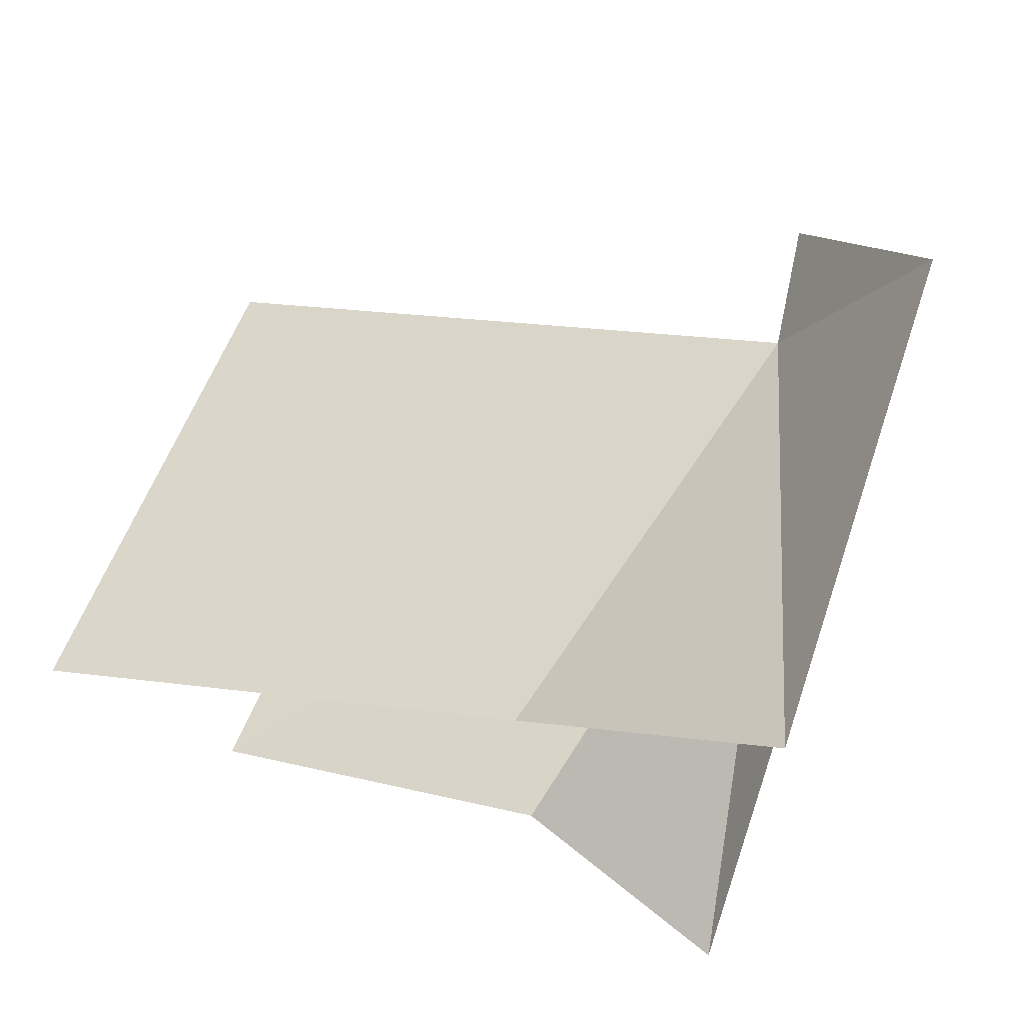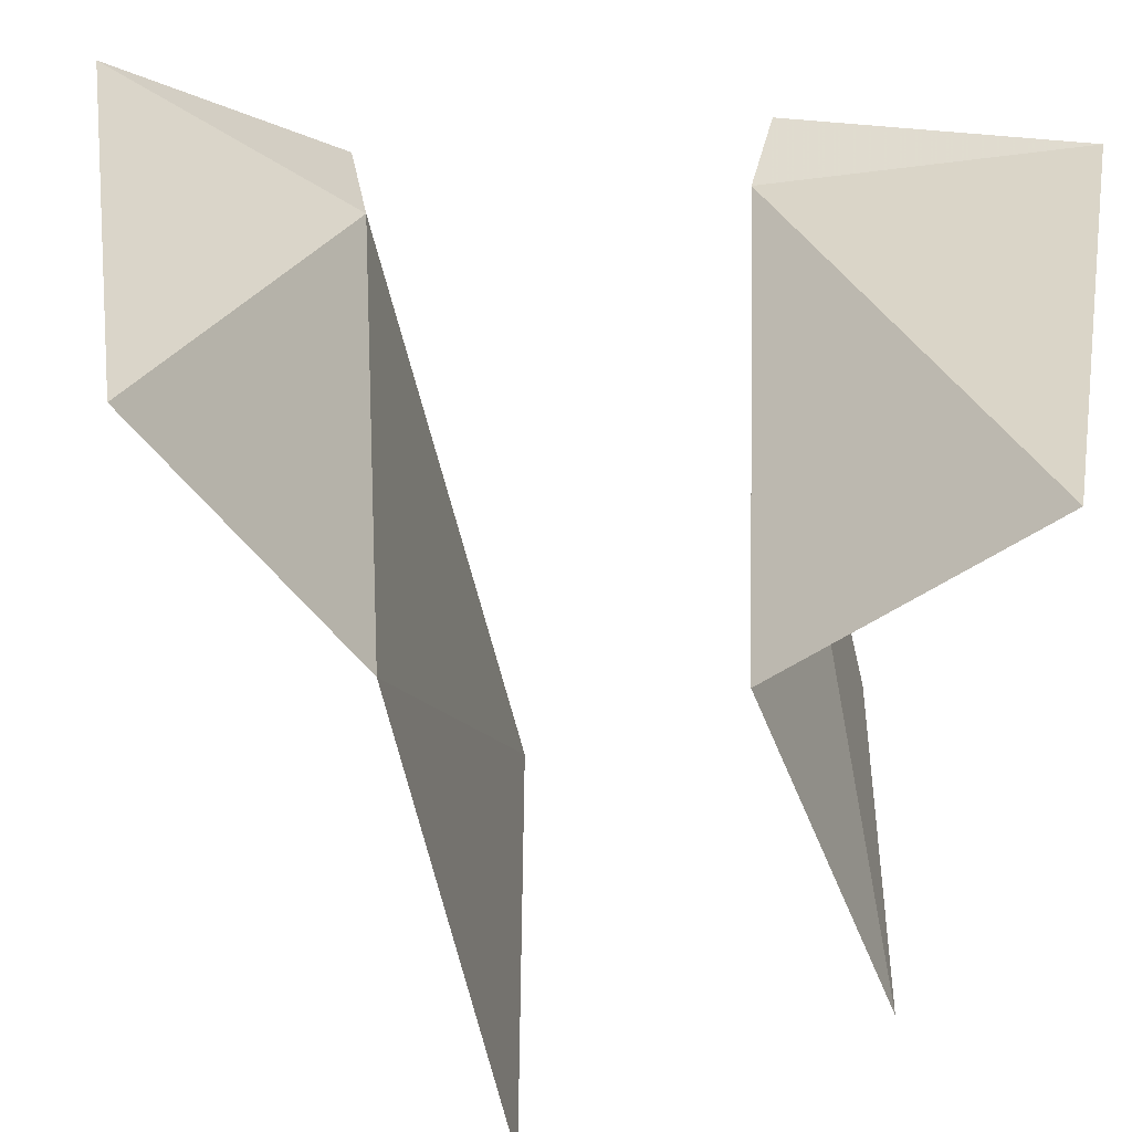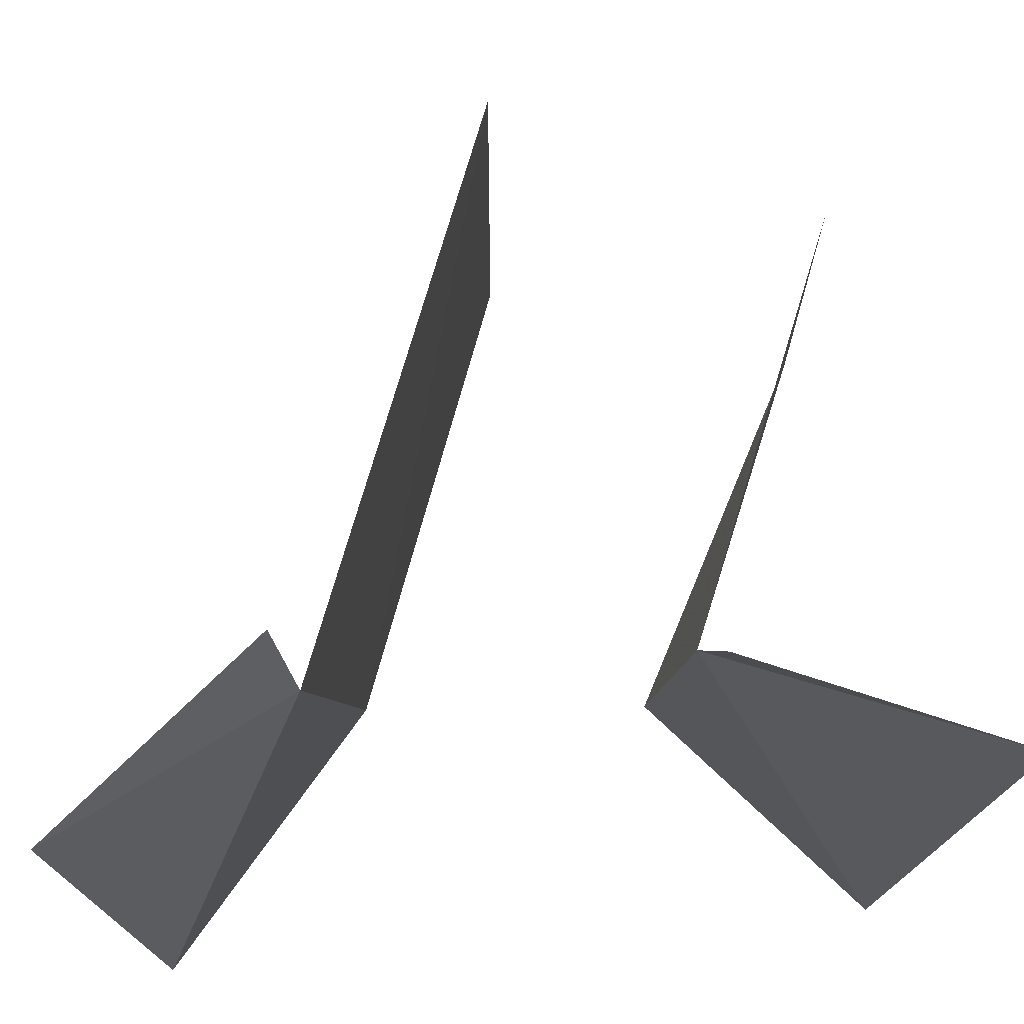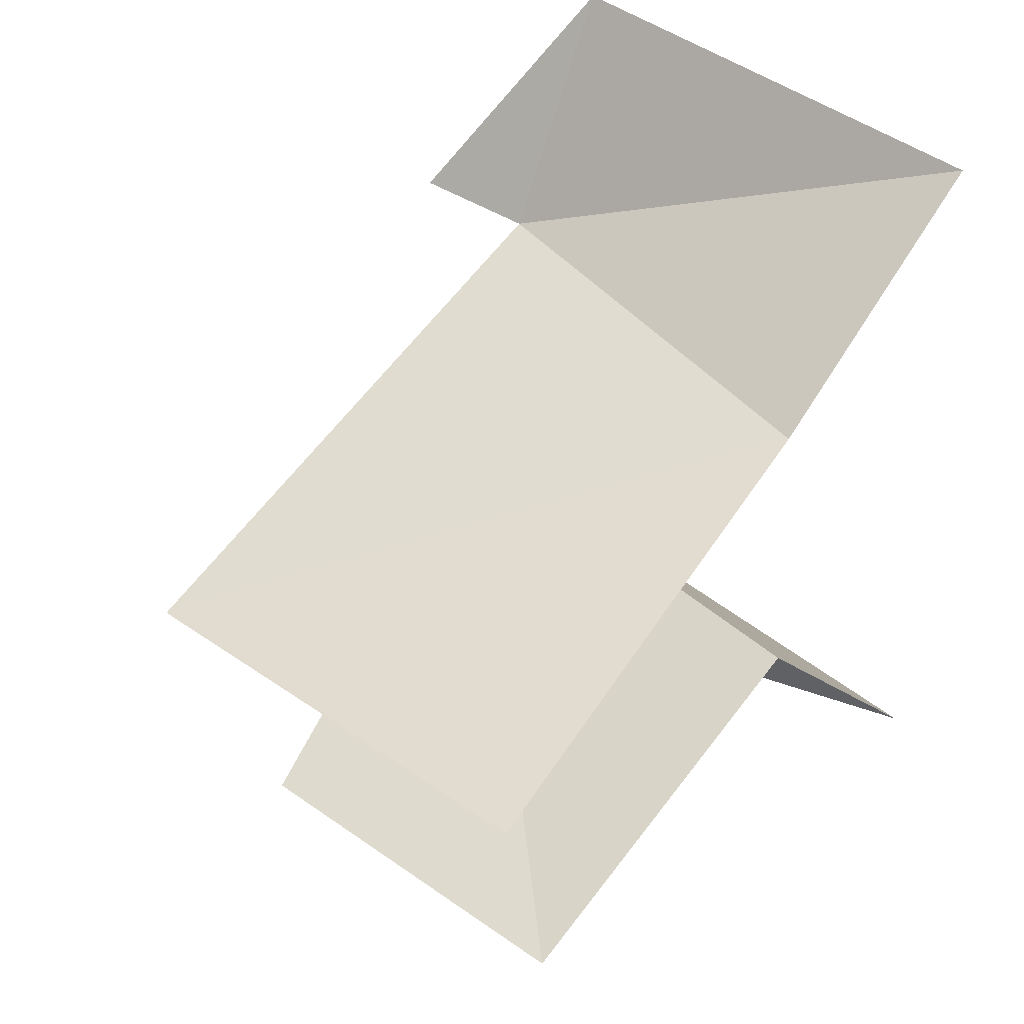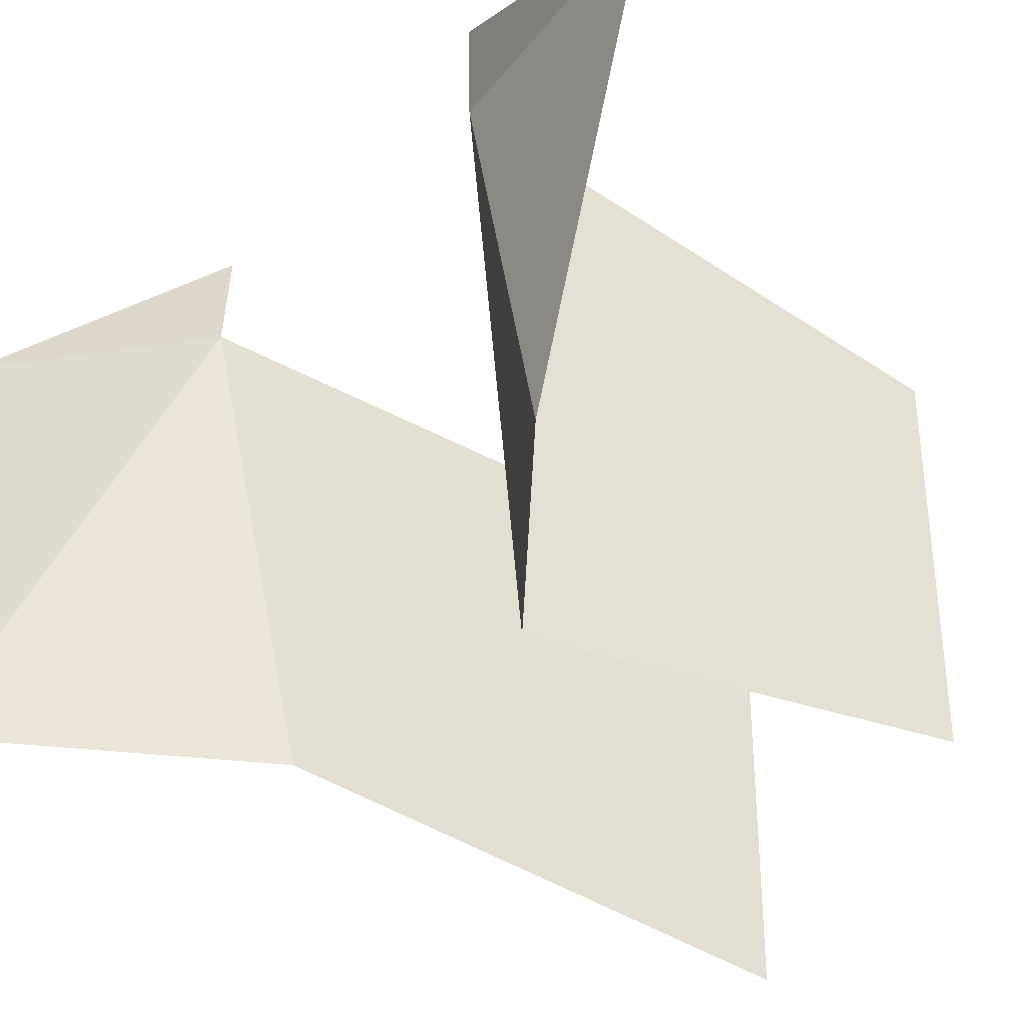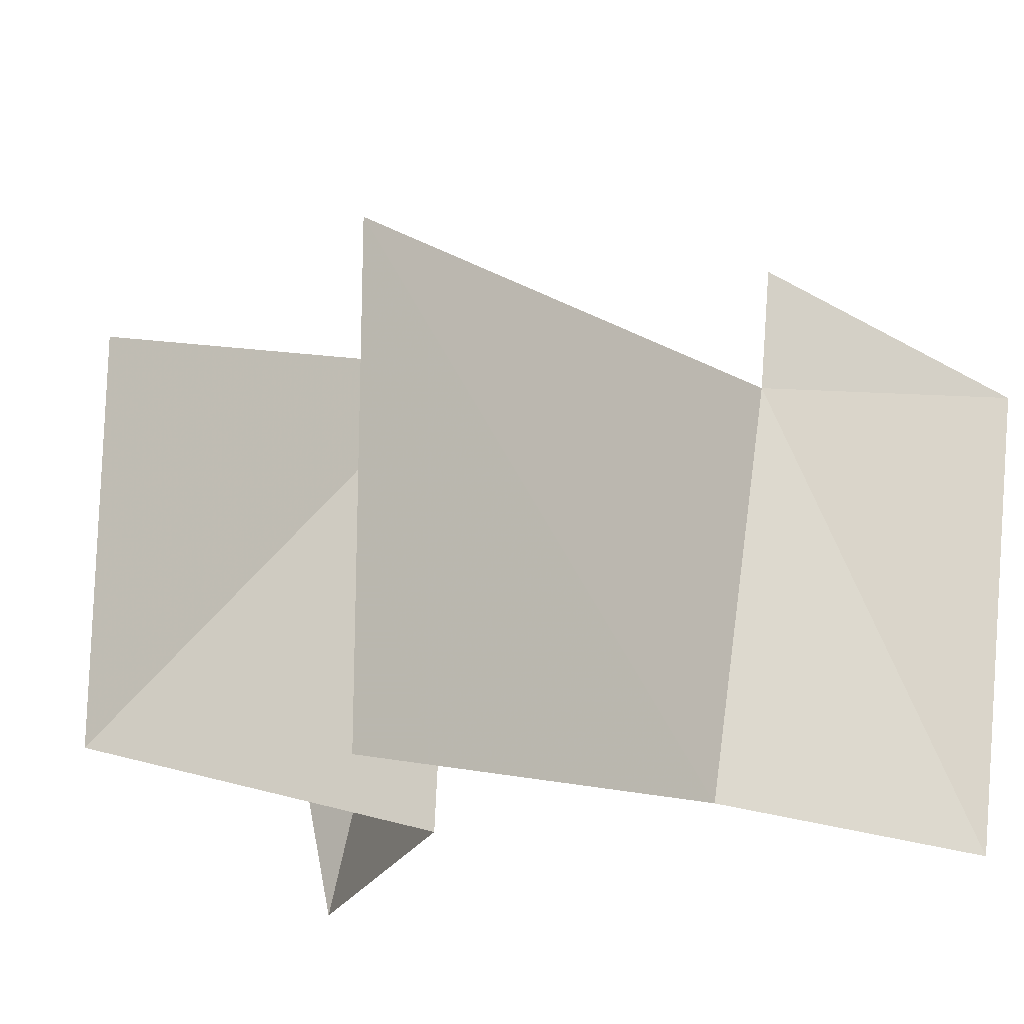
<metadata>
{"format":"obj","ext":"obj","renderer":"f3d","projection":"perspective","resolution":1024,"background":"white","views":[{"elev":64.9,"azim":22.7,"up":"+Z"},{"elev":-47.3,"azim":83.4,"up":"+Y"},{"elev":72.0,"azim":86.1,"up":"+Y"},{"elev":34.2,"azim":-45.9,"up":"+Z"},{"elev":-36.7,"azim":131.1,"up":"+Y"},{"elev":-22.7,"azim":-70.4,"up":"+Y"}]}
</metadata>
<code>
g Learn_10_0x46933F4_8
v 30.86 -1.267 190.3
v 30.87 5.722 190.3
v 39.65 -1.267 190.3
v 39.63 5.722 190.3
v 35.76 9.396 190.3
v 22.89 9.725 193.6
v 27.58 9.725 193.5
v 34.33 9.725 194.4
v 41.48 9.725 194
v 42.13 9.725 198.9
v 22.69 9.725 200.3
v 31.63 9.725 201.2
v 36.56 9.725 201.6
v 39.68 9.725 202.6
v 21.71 -3.044 192.5
v 24.98 -2.649 193.1
v 18.47 -2.868 195.5
v 26.16 -3.174 198.2
v 36.04 -3.264 196.9
v 42.46 -1.958 196.5
v 21.91 -2.993 202.7
v 31.73 -1.866 202.5
v 36.66 -1.816 203
v 43.59 -1.614 203.6
v 21.59 7.709 192
v 19.04 7.709 203.4
v 19.73 5.024 195.3
v 27.52 3.968 191.1
v 42.26 3.968 191.6
v 45.85 4.394 196.8
v 43.81 2.385 204.2
v 36.66 2.385 204.5
v 31.73 2.385 204
v 19.6 3.829 200.2
v 21.18 4.567 191.1
v 21.4 3.933 203.6
v 18.22 -2.933 199.6
v 13.06 2.864 192.8
v 11.13 2.864 197.3
v 11.13 -4.103 197.3
v 13.06 -2.961 192.8
v 20.06 6.131 195
v 19.27 5.578 200.4
f 34 37 39
f 40 39 37
f 17 27 41
f 38 41 27
f 21 37 34
f 35 42 27
f 43 36 34
f 34 36 21
f 17 15 27
f 27 15 35

</code>
